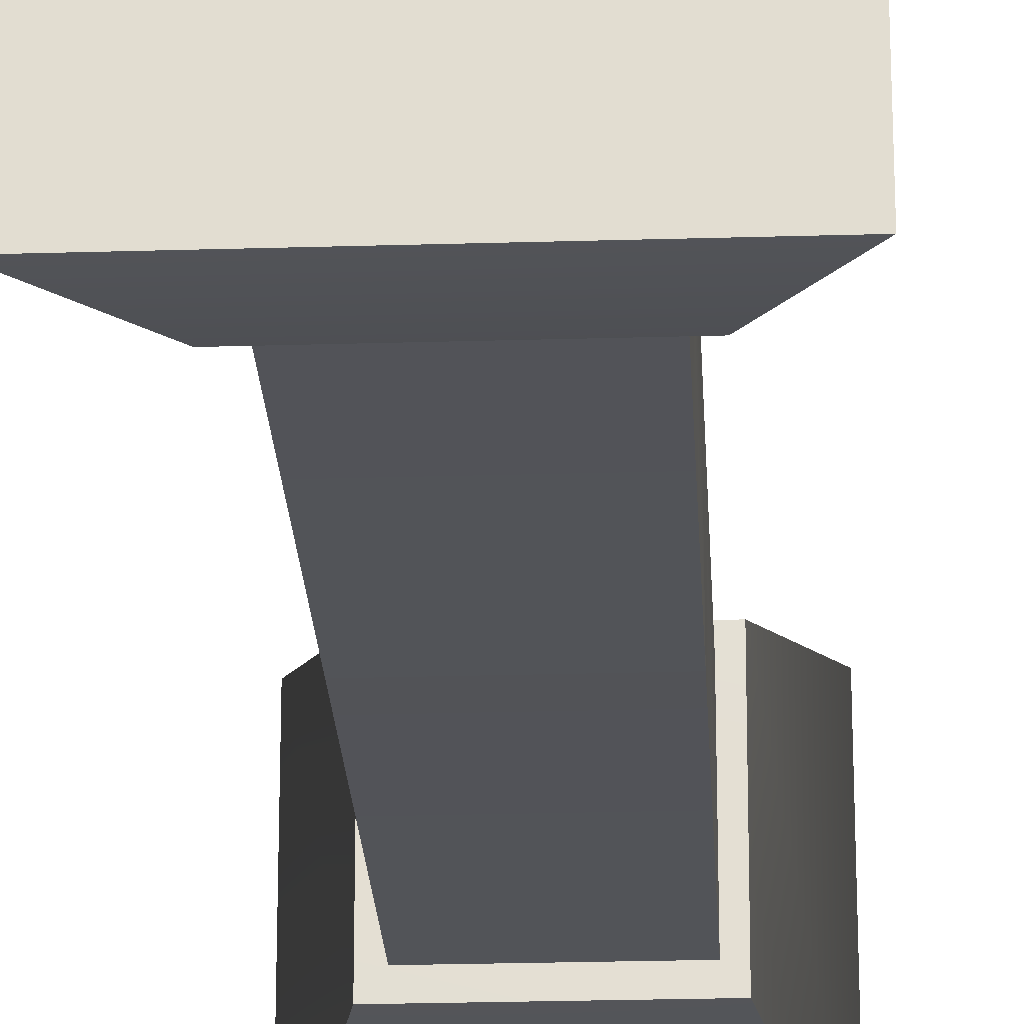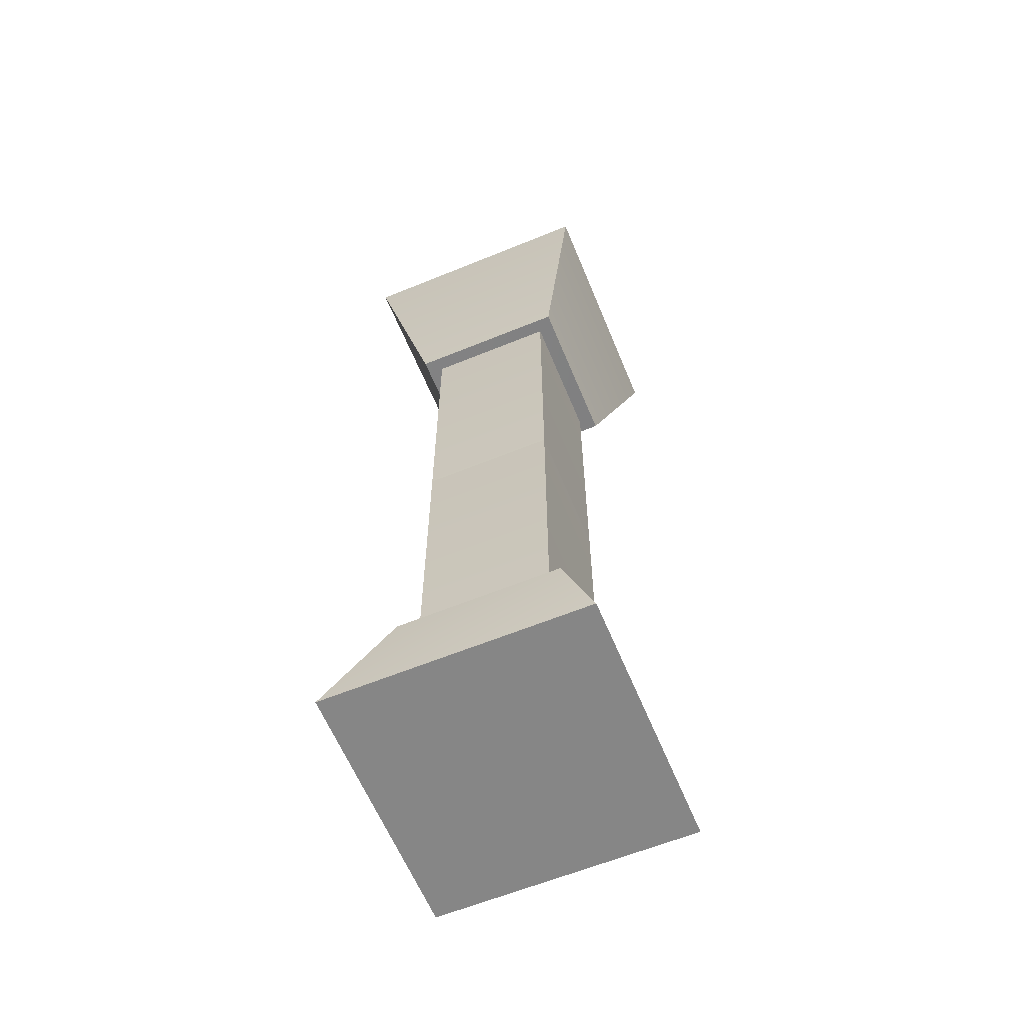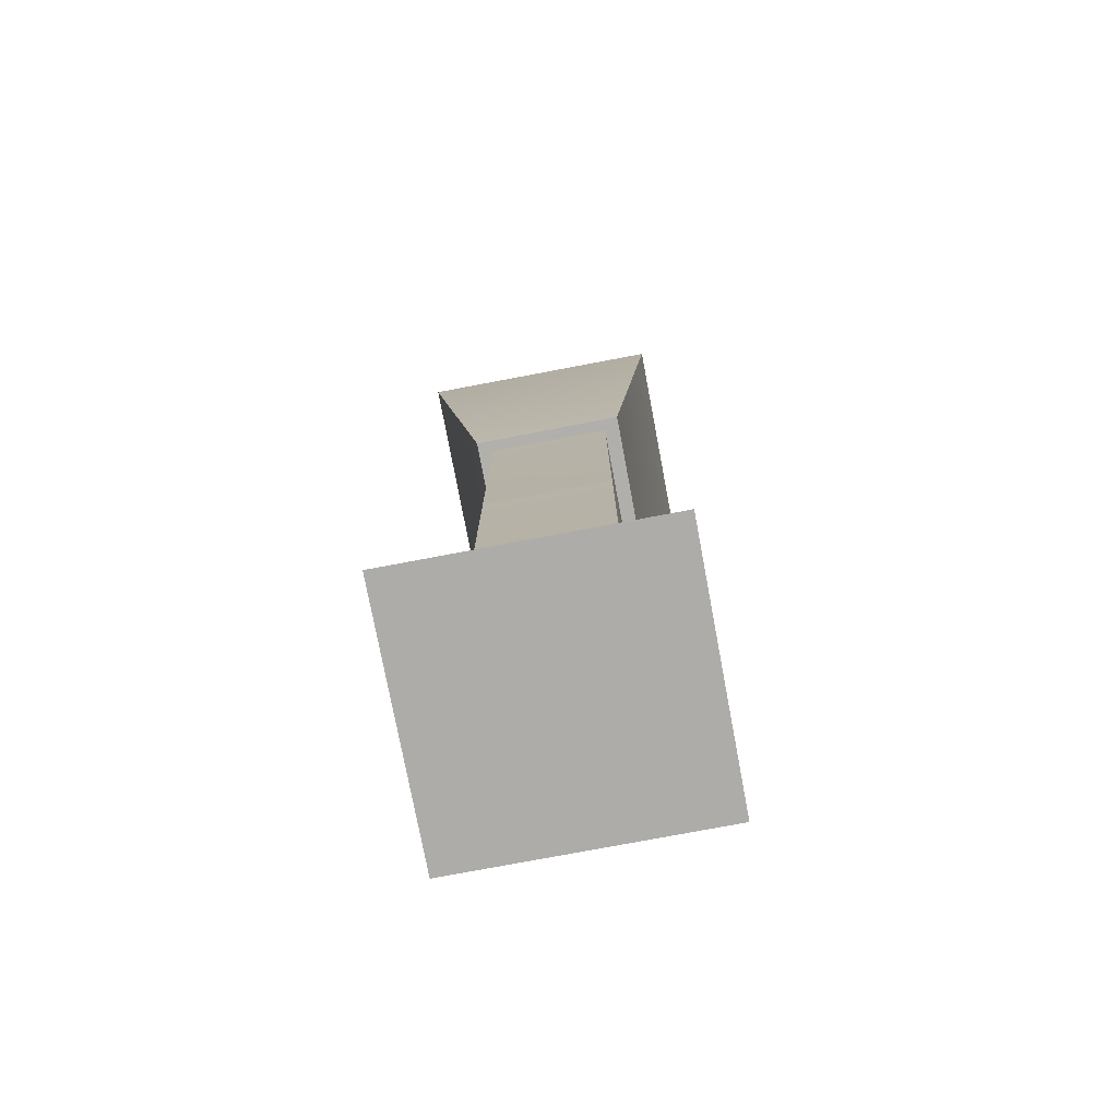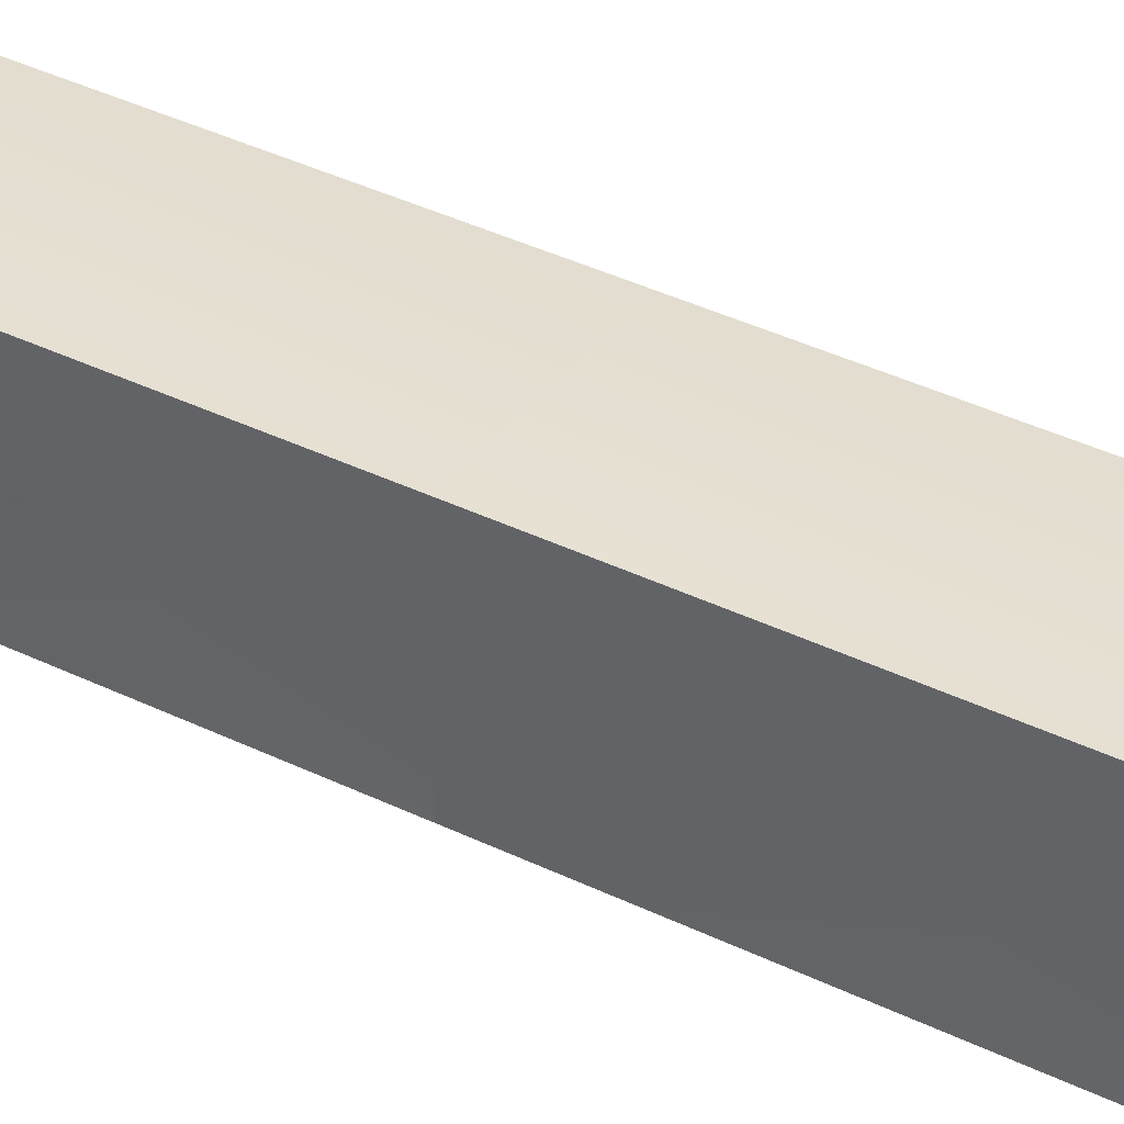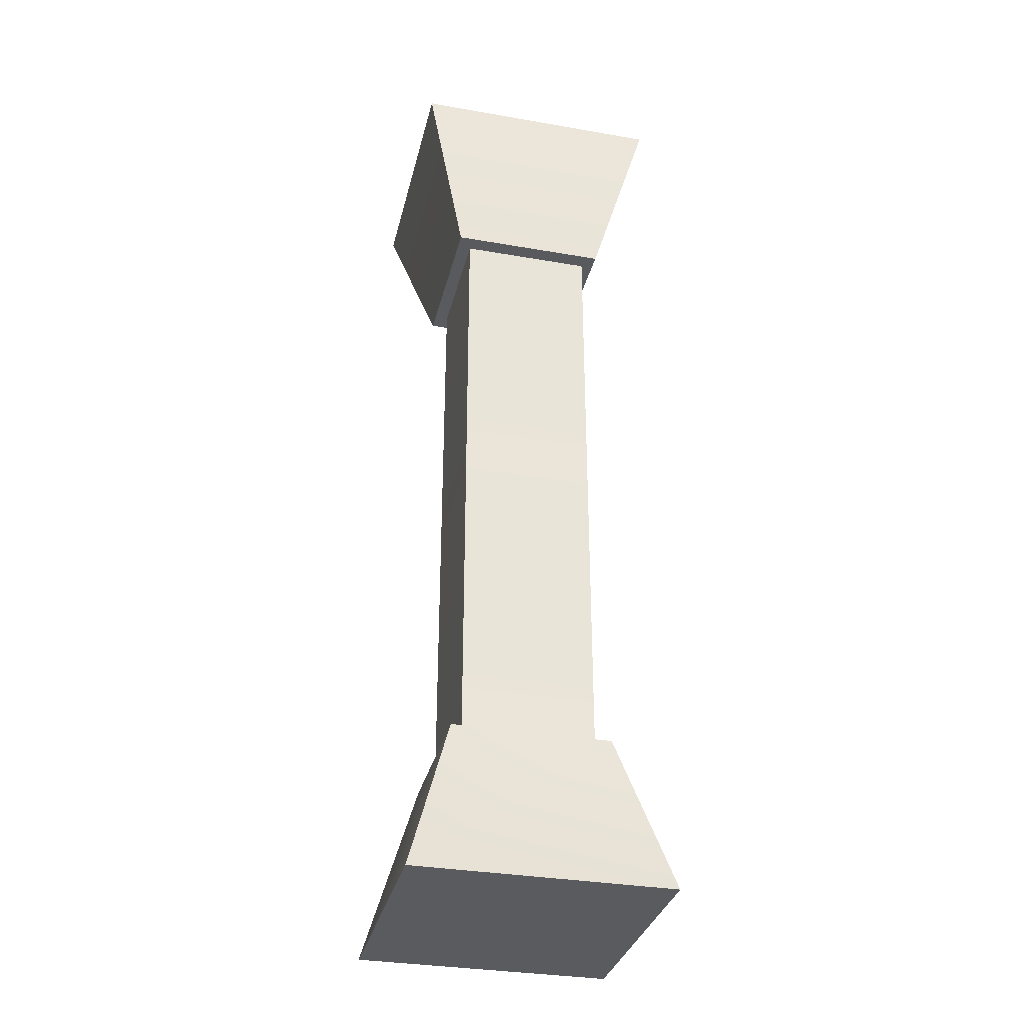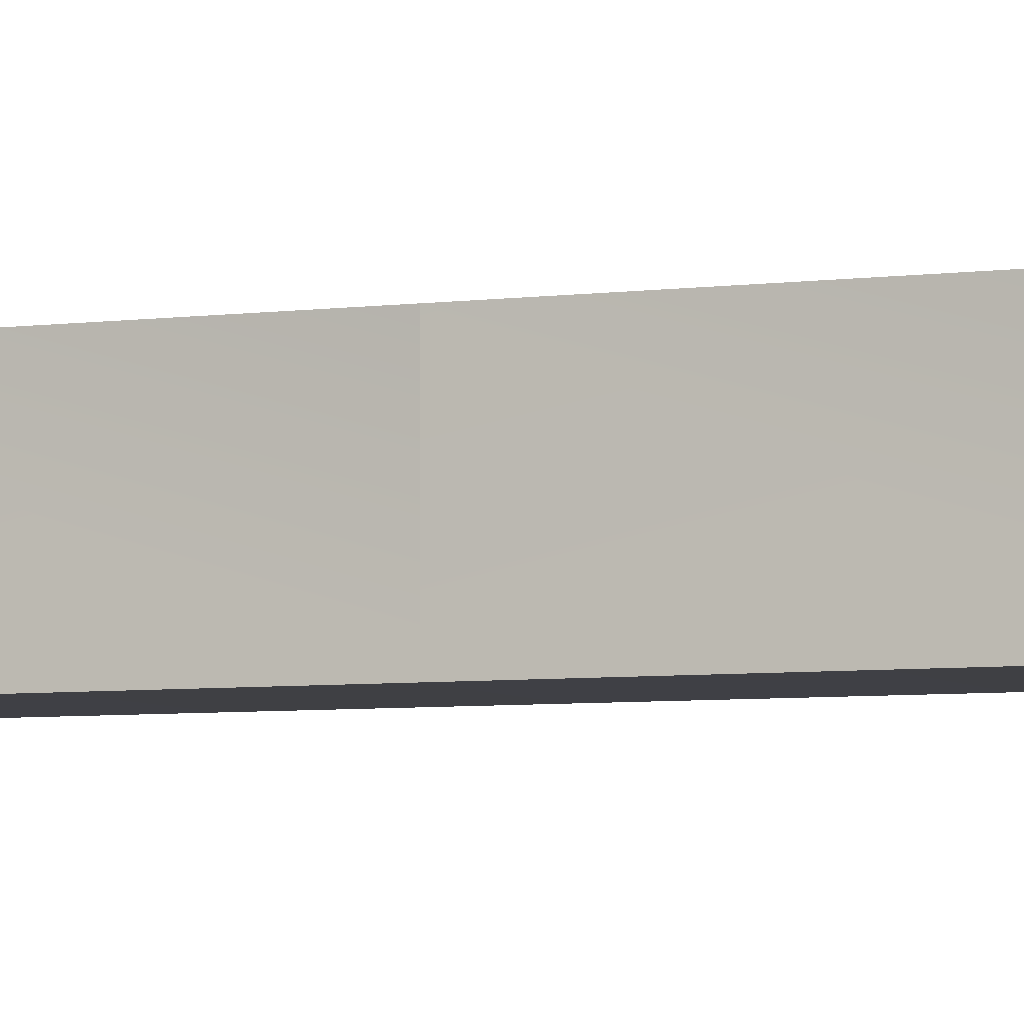
<metadata>
{"format":"obj","ext":"obj","renderer":"f3d","projection":"perspective","resolution":1024,"background":"white","views":[{"elev":-23.6,"azim":2.9,"up":"+Y"},{"elev":-62.0,"azim":-67.5,"up":"+Z"},{"elev":-76.9,"azim":100.7,"up":"+Z"},{"elev":36.9,"azim":122.6,"up":"+Y"},{"elev":-33.2,"azim":-13.4,"up":"+Z"},{"elev":-5.4,"azim":113.3,"up":"+Y"}]}
</metadata>
<code>
g 3segs Cube
v 8.83 -8.944 17.91
v 8.895 9.02 17.91
v -8.658 -8.944 17.91
v -8.658 9.02 17.91
v 7.492 7.233 51.94
v 7.492 7.233 86.02
v -7.13 7.233 51.94
v -7.13 7.233 86.02
v -8.658 9.02 85.58
v 8.895 9.02 85.58
v 13.88 13.82 102.9
v -13.82 13.82 102.9
v 7.492 -7.158 51.94
v -7.13 -7.158 51.94
v -7.13 -7.158 86.02
v 7.492 -7.158 86.02
v 8.83 -8.944 85.58
v -8.658 -8.944 85.58
v -13.82 -13.99 102.9
v 13.88 -13.99 102.9
v 7.492 7.233 51.94
v 7.492 -7.158 51.94
v 7.492 -7.158 86.02
v 7.492 7.233 86.02
v 8.83 -8.944 85.58
v 13.88 -13.99 102.9
v 8.895 9.02 85.58
v 13.88 13.82 102.9
v -7.13 -7.158 51.94
v -7.13 7.233 51.94
v -7.13 7.233 86.02
v -7.13 -7.158 86.02
v -8.658 -8.944 85.58
v -8.658 9.02 85.58
v -13.82 13.82 102.9
v -13.82 -13.99 102.9
v 13.88 -13.99 102.9
v 13.88 13.82 102.9
v -13.82 -13.99 102.9
v -13.82 13.82 102.9
v -8.658 -8.944 17.91
v 8.83 -8.944 17.91
v 13.88 -13.99 -0.1377
v -13.82 -13.99 -0.1377
v 8.895 9.02 17.91
v -8.658 9.02 17.91
v -13.82 13.82 -0.1377
v 13.88 13.82 -0.1377
v 8.895 9.02 17.91
v 13.88 13.82 -0.1377
v 8.83 -8.944 17.91
v 13.88 -13.99 -0.1377
v -8.658 9.02 17.91
v -8.658 -8.944 17.91
v -13.82 -13.99 -0.1377
v -13.82 13.82 -0.1377
v 13.88 13.82 -0.1377
v 13.88 -13.99 -0.1377
v -13.82 13.82 -0.1377
v -13.82 -13.99 -0.1377
v 8.895 9.02 85.58
v 8.83 -8.944 85.58
v -8.658 9.02 85.58
v -8.658 -8.944 85.58
v 7.492 7.233 17.85
v 7.492 7.233 51.94
v -7.13 7.233 17.85
v -7.13 7.233 51.94
v 7.492 -7.158 17.85
v -7.13 -7.158 17.85
v -7.13 -7.158 51.94
v 7.492 -7.158 51.94
v 7.492 7.233 17.85
v 7.492 -7.158 17.85
v 7.492 -7.158 51.94
v 7.492 7.233 51.94
v -7.13 -7.158 17.85
v -7.13 7.233 17.85
v -7.13 7.233 51.94
v -7.13 -7.158 51.94
f 1 2 4
f 4 3 1
f 5 7 8
f 8 6 5
f 10 9 12
f 12 11 10
f 5 5 5
f 5 5 5
f 14 13 16
f 16 15 14
f 18 17 20
f 20 19 18
f 22 21 24
f 24 23 22
f 25 27 28
f 28 26 25
f 21 21 21
f 21 21 21
f 30 29 32
f 32 31 30
f 34 33 36
f 36 35 34
f 37 38 40
f 40 39 37
f 42 41 44
f 44 43 42
f 46 45 48
f 48 47 46
f 49 51 52
f 52 50 49
f 54 53 56
f 56 55 54
f 57 58 60
f 60 59 57
f 61 62 64
f 64 63 61
f 65 67 68
f 68 66 65
f 65 65 65
f 65 65 65
f 70 69 72
f 72 71 70
f 74 73 76
f 76 75 74
f 73 73 73
f 73 73 73
f 78 77 80
f 80 79 78

</code>
